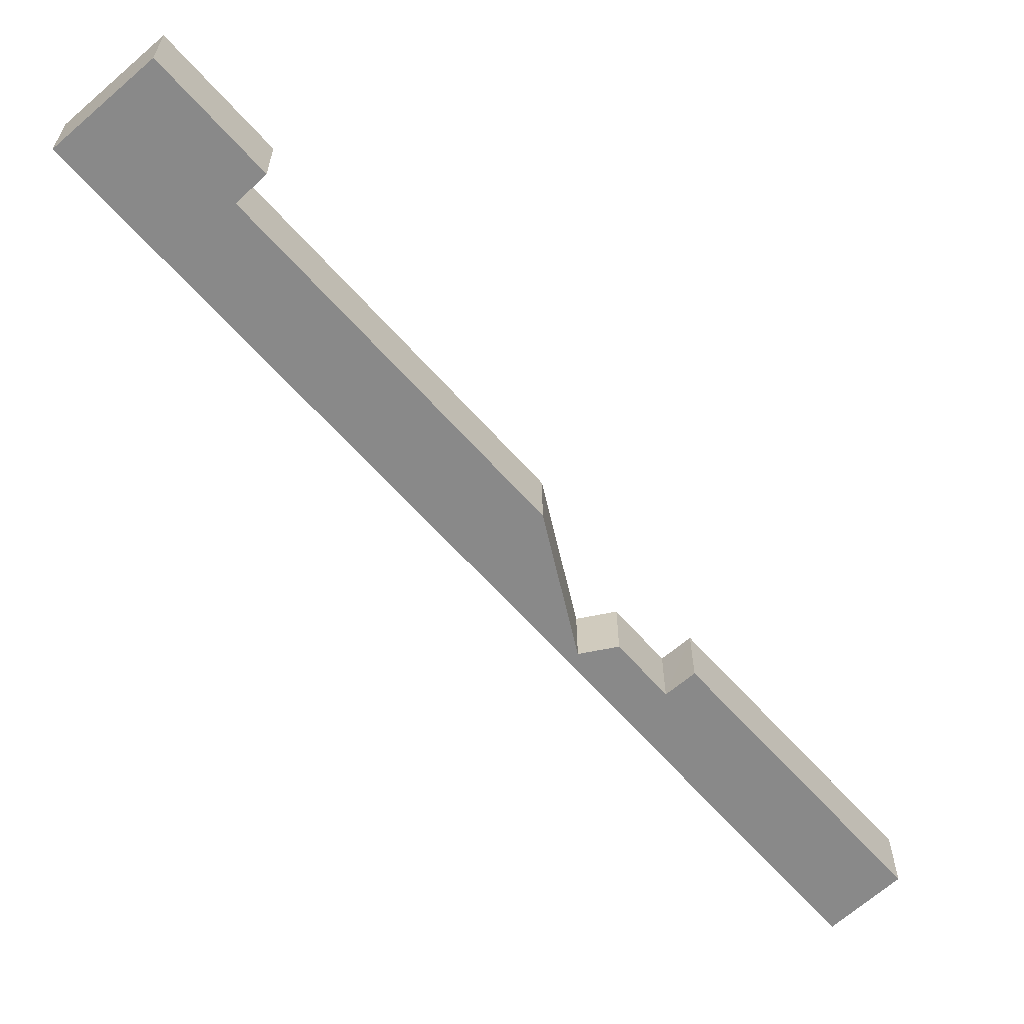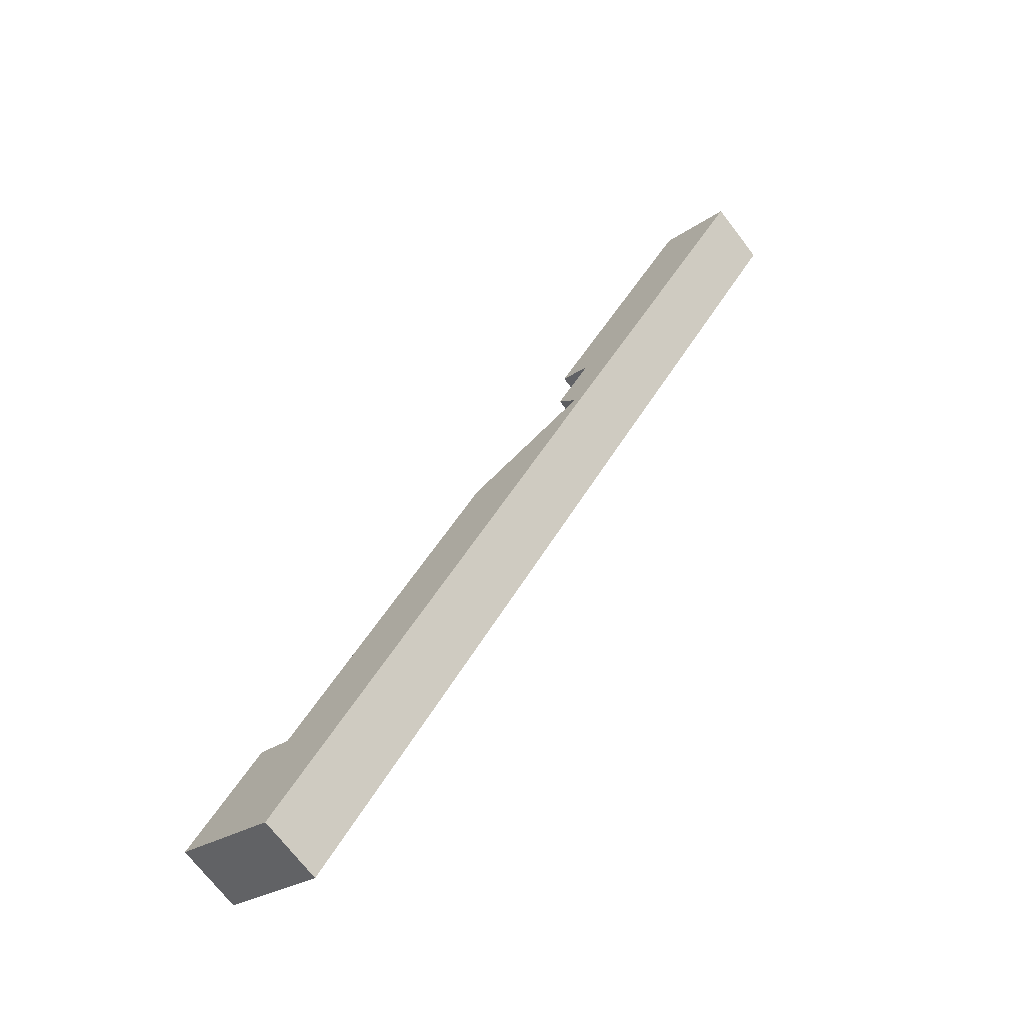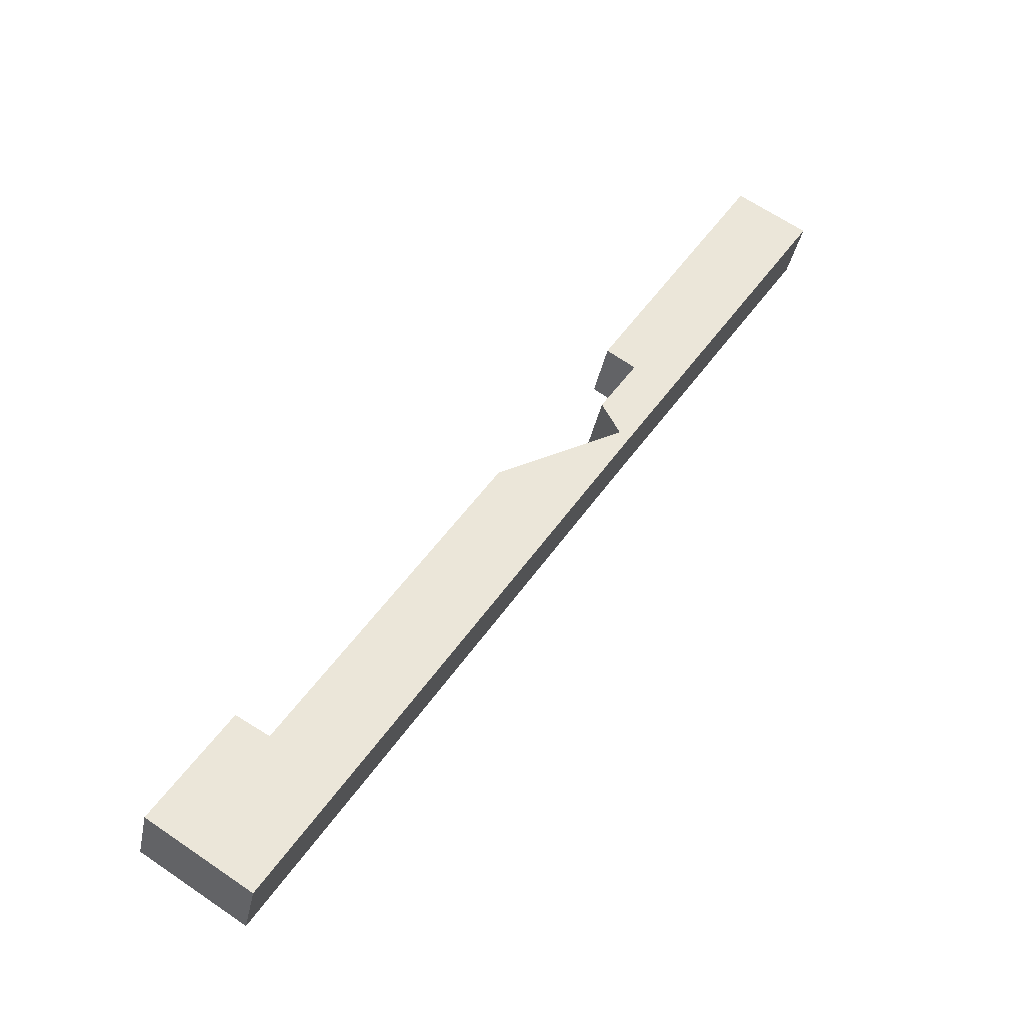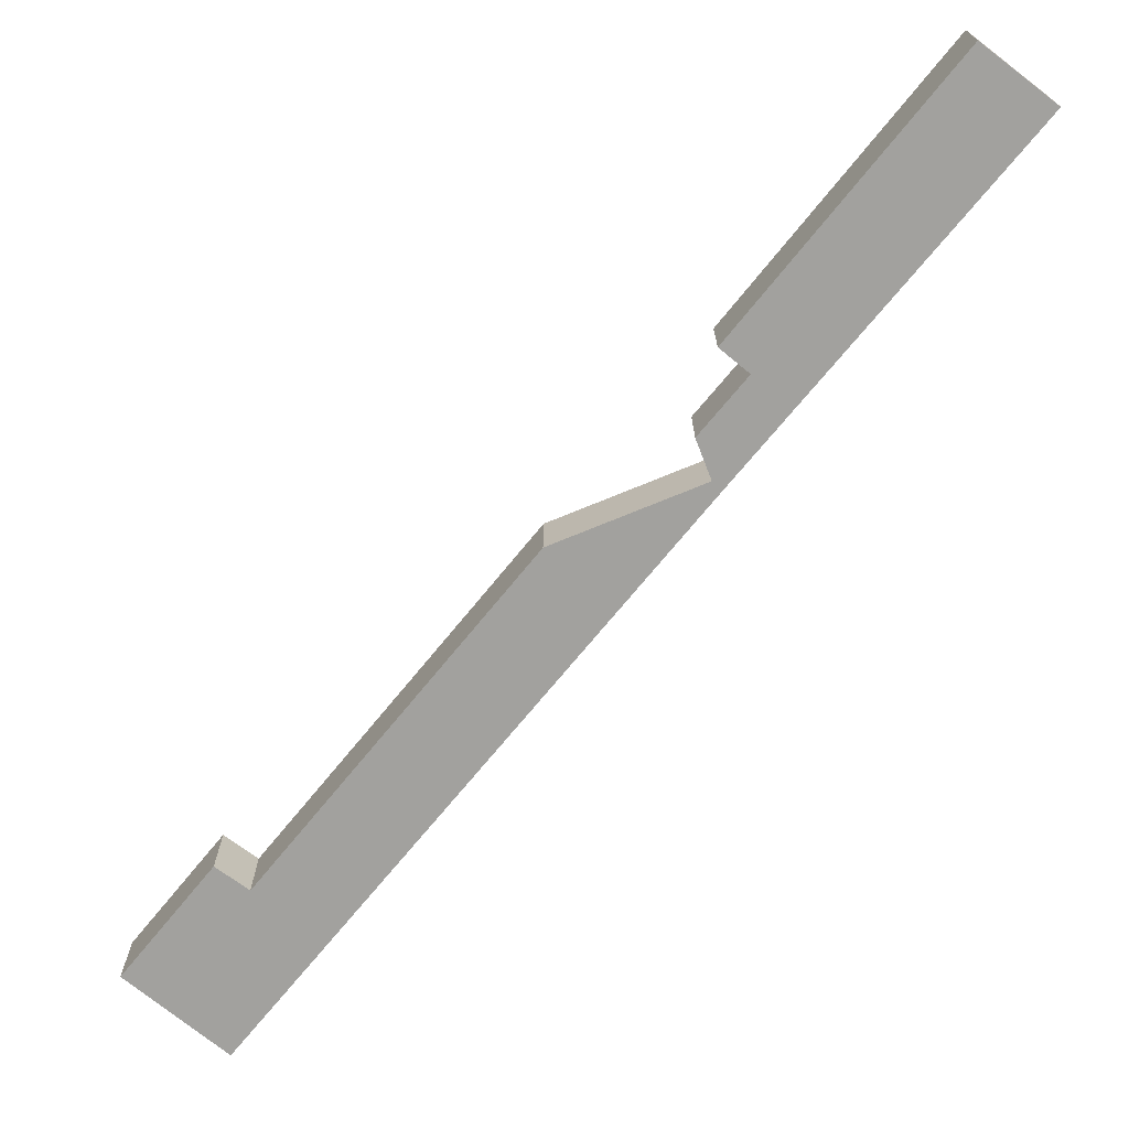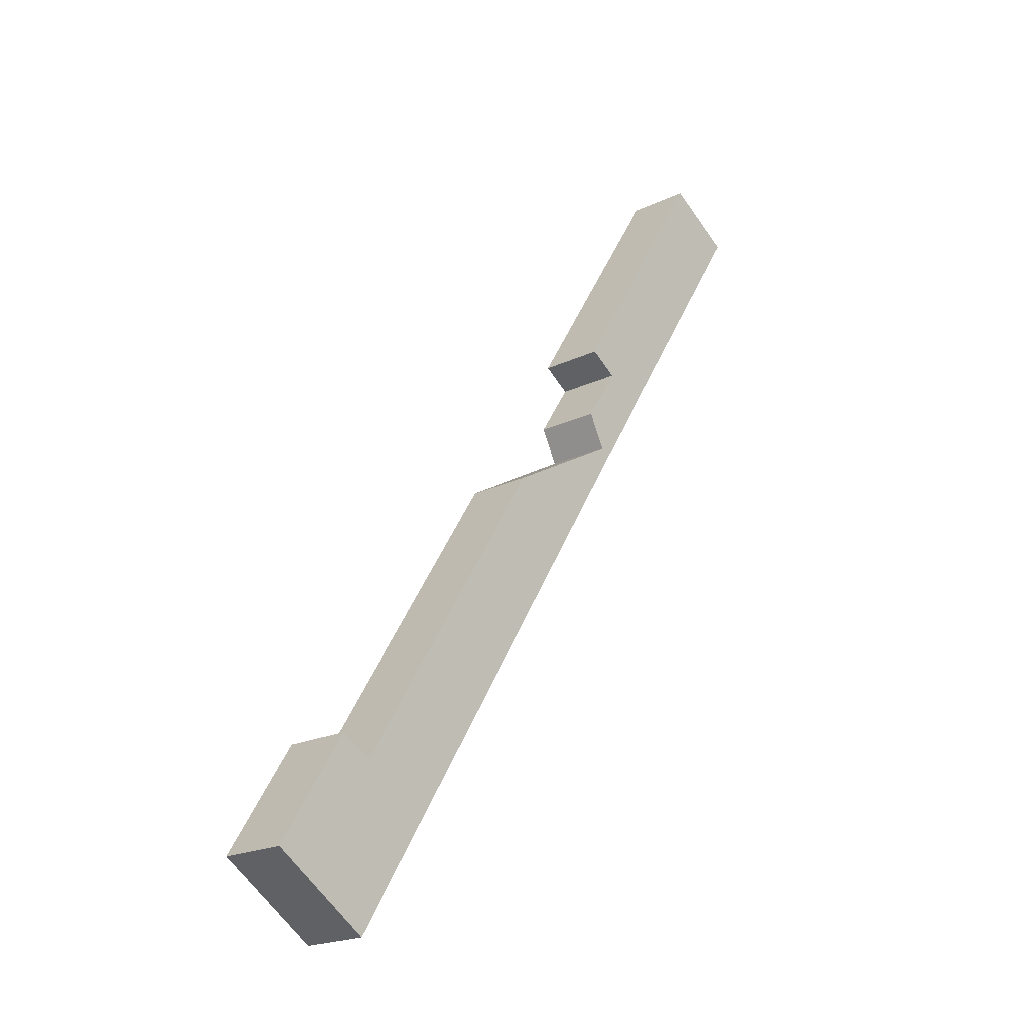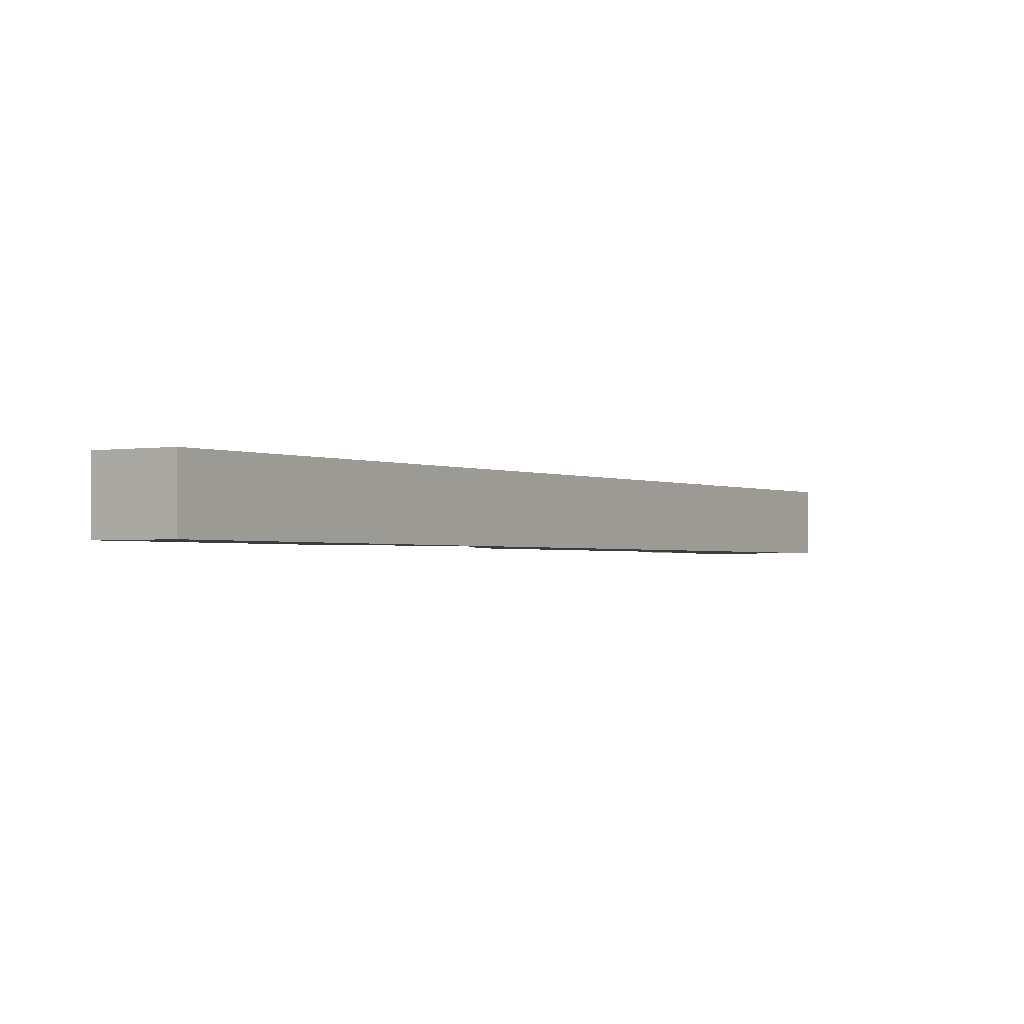
<metadata>
{"format":"obj","ext":"obj","renderer":"f3d","projection":"perspective","resolution":1024,"background":"white","views":[{"elev":-63.0,"azim":-106.2,"up":"+Y"},{"elev":-71.5,"azim":37.6,"up":"+Z"},{"elev":-36.3,"azim":-11.0,"up":"+Z"},{"elev":-72.0,"azim":-6.8,"up":"+Y"},{"elev":-20.7,"azim":-48.9,"up":"+Z"},{"elev":-1.6,"azim":64.5,"up":"+Y"}]}
</metadata>
<code>
v  48.18 7.306 67.67
v  51.02 7.306 65.45
v  48 7.306 67.39
v  66.29 7.306 96.45
v  51.23 7.306 65.32
v  55.84 7.306 63.14
v  74.27 7.306 91.72
v  69.59 7.306 94.5
v  6.053 7.306 9.545
v  1.847 7.306 -1.182
v  0 7.306 4.474e-16
v  3.435 7.306 -2.199
v  6.053 7.306 -3.874
v  6.496 7.306 -4.157
v  11.07 7.306 -7.088
v  19.49 7.306 6.135
v  11.51 7.306 10.39
v  11.43 7.306 10.44
v  7.905 7.306 12.47
v  11.9 7.306 11
v  34.88 7.306 47.21
v  26.99 7.306 17.93
v  33.55 7.306 28.22
v  49.8 7.306 53.75
v  41.84 7.306 51.11
v  49.05 7.306 55.14
v  50.13 7.306 54.28
v  49.14 7.306 55.19
v  51.72 7.306 56.75
v  49.09 7.306 55.28
v  47.12 7.306 58.99
v  52.39 7.306 57.78
v  53.5 7.306 59.51
v  49.14 -3.38e-15 55.19
v  47.12 -3.612e-15 58.99
v  49.09 -3.385e-15 55.28
v  51.23 -4e-15 65.32
v  48 -4.126e-15 67.39
v  51.02 -4.008e-15 65.45
v  11.07 4.34e-16 -7.088
v  6.496 2.545e-16 -4.157
v  6.053 2.372e-16 -3.874
v  3.435 1.347e-16 -2.199
v  1.847 7.238e-17 -1.182
v  0 0 0
v  6.053 -5.845e-16 9.545
v  7.905 -7.633e-16 12.47
v  11.51 -6.362e-16 10.39
v  34.88 -2.891e-15 47.21
v  11.9 -6.733e-16 11
v  41.84 -3.129e-15 51.11
v  49.05 -3.377e-15 55.14
v  66.29 -5.906e-15 96.45
v  48.18 -4.144e-15 67.67
v  11.43 -6.393e-16 10.44
v  74.27 -5.616e-15 91.72
v  69.59 -5.786e-15 94.5
v  55.84 -3.866e-15 63.14
v  53.5 -3.644e-15 59.51
v  52.39 -3.538e-15 57.78
v  51.72 -3.475e-15 56.75
v  50.13 -3.324e-15 54.28
v  49.8 -3.291e-15 53.75
v  33.55 -1.728e-15 28.22
v  26.99 -1.098e-15 17.93
v  19.49 -3.757e-16 6.135
g defaultobject
f 1 2 3
f 2 1 4
f 2 4 5
f 5 4 6
f 6 4 7
f 7 4 8
f 9 10 11
f 10 9 12
f 12 9 13
f 13 9 14
f 14 9 15
f 15 9 16
f 16 9 17
f 17 9 18
f 18 9 19
f 16 17 20
f 16 20 21
f 16 21 22
f 22 21 23
f 23 21 24
f 24 21 25
f 24 25 26
f 24 26 27
f 27 26 28
f 27 28 29
f 29 28 30
f 29 30 31
f 29 31 5
f 29 5 32
f 32 5 33
f 33 5 6
f 34 30 28
f 30 34 31
f 31 34 35
f 35 34 36
f 37 2 5
f 2 37 3
f 3 37 38
f 38 37 39
f 40 14 15
f 14 40 13
f 13 40 41
f 13 41 12
f 12 41 10
f 10 41 11
f 11 41 42
f 11 42 43
f 11 43 44
f 11 44 45
f 45 9 11
f 9 45 46
f 9 46 19
f 19 46 47
f 48 20 17
f 20 48 21
f 21 48 49
f 49 48 50
f 49 25 21
f 25 49 51
f 25 51 26
f 26 51 52
f 26 52 28
f 28 52 34
f 35 5 31
f 5 35 37
f 38 1 3
f 1 38 4
f 4 38 53
f 53 38 54
f 47 18 19
f 18 47 17
f 17 47 48
f 48 47 55
f 53 8 4
f 8 53 7
f 7 53 56
f 56 53 57
f 56 6 7
f 6 56 58
f 6 58 33
f 33 58 59
f 33 59 32
f 32 59 60
f 32 60 29
f 29 60 61
f 29 61 27
f 27 61 62
f 27 62 24
f 24 62 23
f 23 62 63
f 23 63 64
f 23 64 22
f 22 64 65
f 22 65 16
f 16 65 66
f 16 66 15
f 15 66 40
f 38 37 54
f 37 38 39
f 57 58 56
f 58 57 53
f 58 53 54
f 58 54 37
f 58 37 59
f 59 37 35
f 59 35 60
f 60 35 61
f 61 35 62
f 62 35 36
f 62 36 34
f 62 34 52
f 62 52 51
f 62 51 63
f 63 51 64
f 64 51 49
f 64 49 50
f 64 50 65
f 65 50 66
f 66 50 48
f 66 48 40
f 40 48 55
f 40 55 47
f 40 47 46
f 40 46 41
f 45 41 46
f 41 45 44
f 41 44 42
f 43 42 44

</code>
